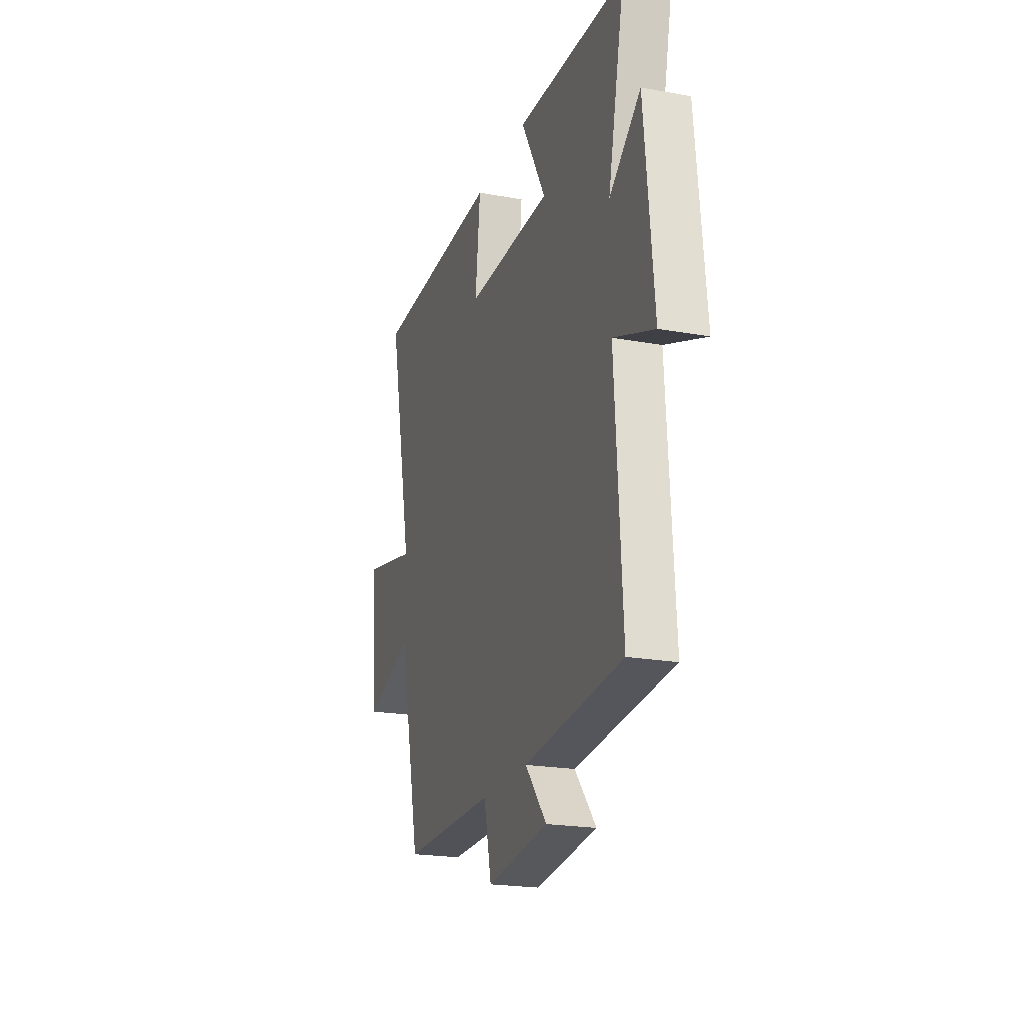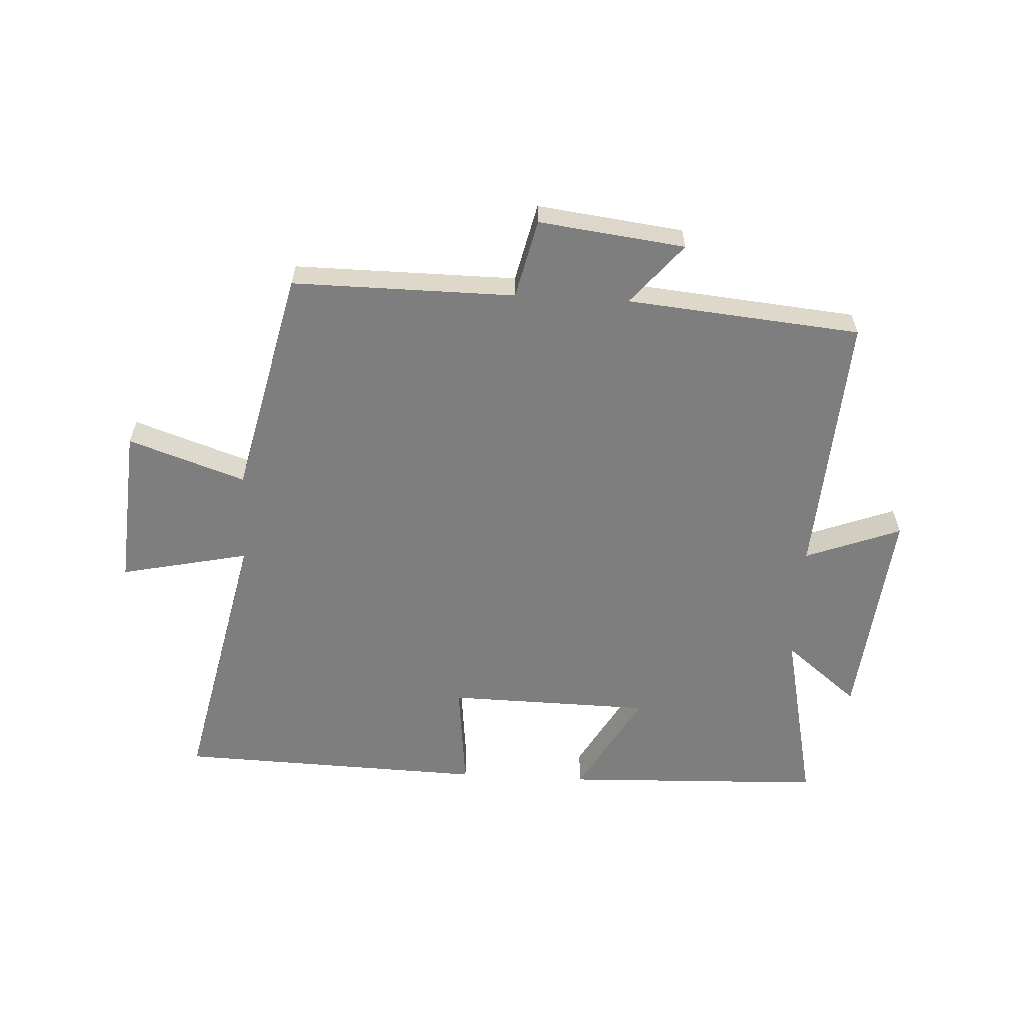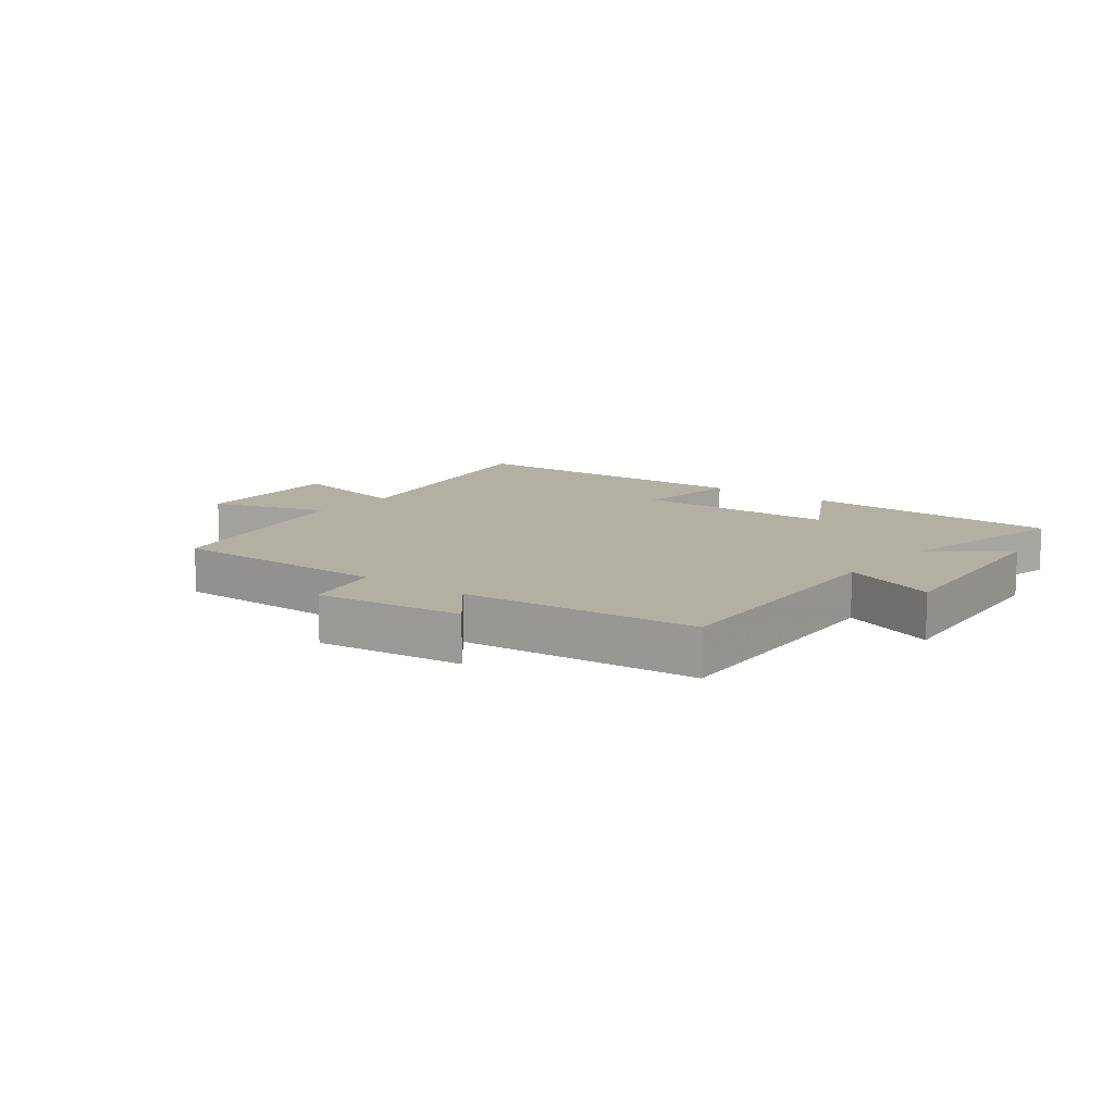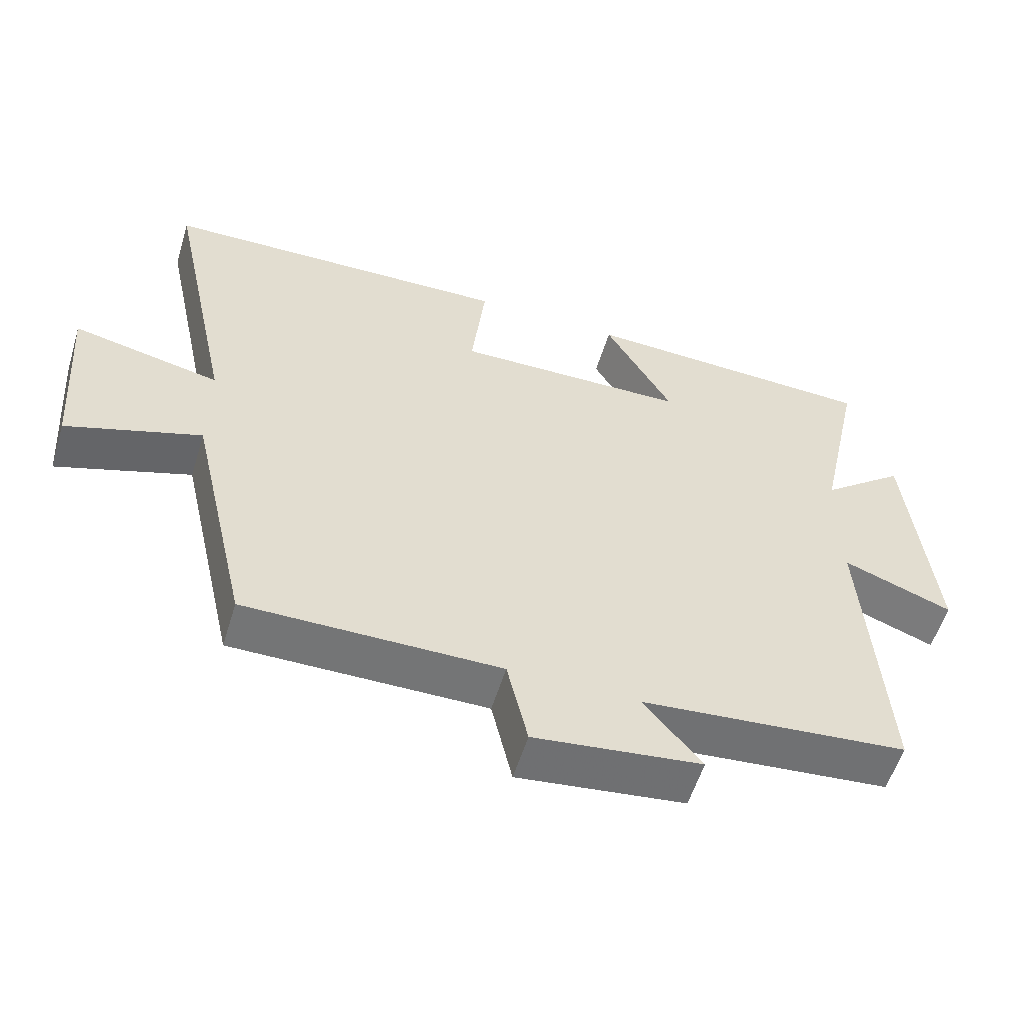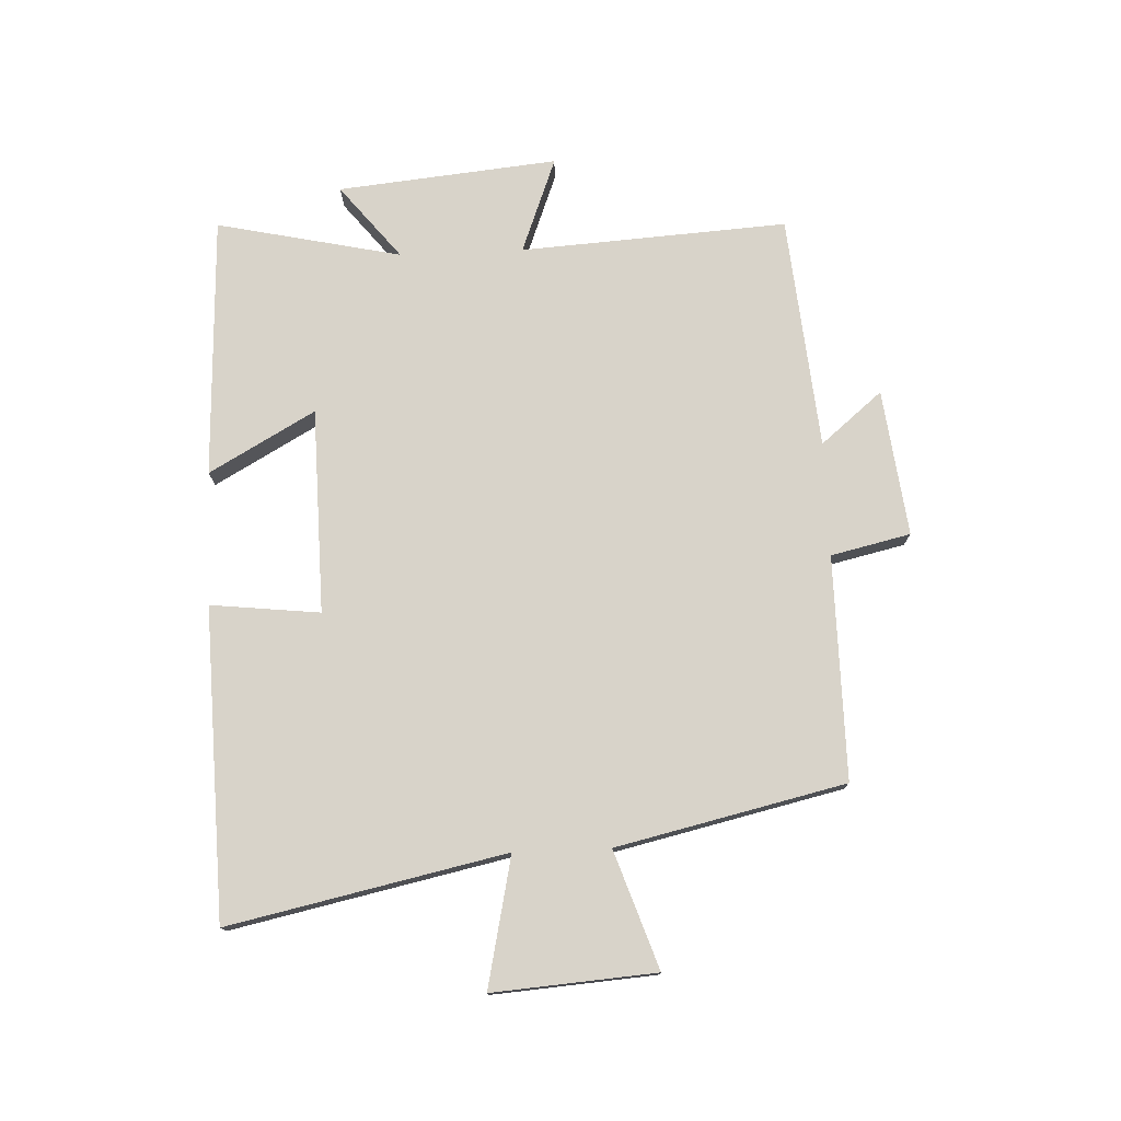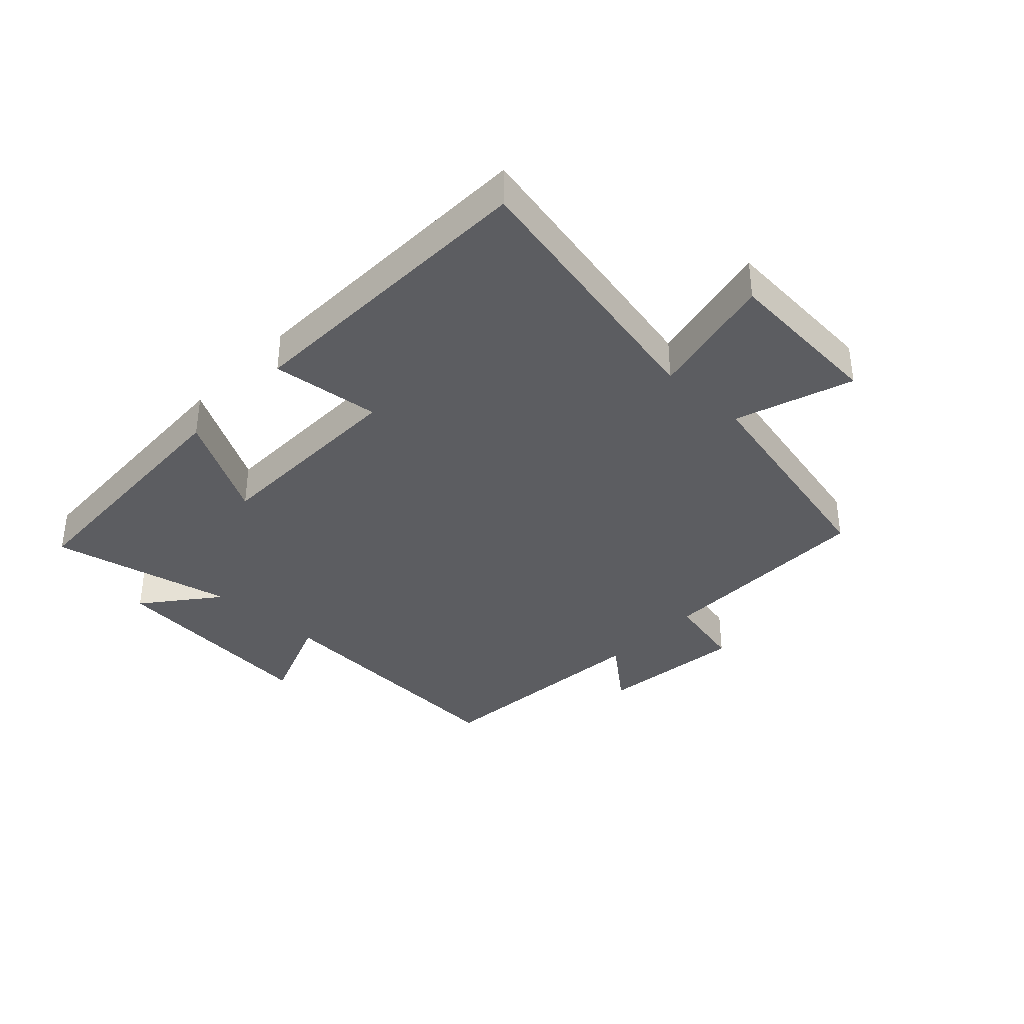
<metadata>
{"format":"obj","ext":"obj","renderer":"f3d","projection":"perspective","resolution":1024,"background":"white","views":[{"elev":-21.3,"azim":-107.9,"up":"+Z"},{"elev":-59.5,"azim":176.9,"up":"+Y"},{"elev":11.2,"azim":-142.0,"up":"+Y"},{"elev":-56.4,"azim":163.0,"up":"+Z"},{"elev":76.0,"azim":87.6,"up":"+Y"},{"elev":-36.6,"azim":46.9,"up":"+Y"}]}
</metadata>
<code>
v 0.597 0.07 0.484
v 0.5 0.07 0.03
v 0.713 0.07 0.076
v 0.693 0.07 -0.192
v 0.5 0.07 -0.126
v 0.414 0.07 -0.502
v 0.046 0.07 -0.5
v 0.016 0.07 -0.631
v -0.226 0.07 -0.601
v -0.142 0.07 -0.5
v -0.528 0.07 -0.464
v -0.5 0.07 -0.024
v -0.658 0.07 -0.084
v -0.622 0.07 0.278
v -0.5 0.07 0.18
v -0.566 0.07 0.484
v -0.134 0.07 0.5
v -0.232 0.07 0.326
v 0.106 0.07 0.32
v 0.086 0.07 0.5
v 0.597 0 0.484
v 0.5 0 0.03
v 0.713 0 0.076
v 0.693 0 -0.192
v 0.5 0 -0.126
v 0.414 0 -0.502
v 0.046 0 -0.5
v 0.016 0 -0.631
v -0.226 0 -0.601
v -0.142 0 -0.5
v -0.528 0 -0.464
v -0.5 0 -0.024
v -0.658 0 -0.084
v -0.622 0 0.278
v -0.5 0 0.18
v -0.566 0 0.484
v -0.134 0 0.5
v -0.232 0 0.326
v 0.106 0 0.32
v 0.086 0 0.5
f 19 20 1 2
f 18 19 2
f 15 16 17 18
f 15 18 2
f 12 13 14 15
f 12 15 2
f 10 11 12 2
f 7 8 9 10
f 7 10 2 3
f 5 6 7
f 5 7 3
f 3 4 5
f 22 21 40 39
f 22 39 38
f 38 37 36 35
f 22 38 35
f 35 34 33 32
f 22 35 32
f 22 32 31 30
f 30 29 28 27
f 23 22 30 27
f 27 26 25
f 23 27 25
f 25 24 23
f 1 21 22 2
f 2 22 23 3
f 3 23 24 4
f 4 24 25 5
f 5 25 26 6
f 6 26 27 7
f 7 27 28 8
f 8 28 29 9
f 9 29 30 10
f 10 30 31 11
f 11 31 32 12
f 12 32 33 13
f 13 33 34 14
f 14 34 35 15
f 15 35 36 16
f 16 36 37 17
f 17 37 38 18
f 18 38 39 19
f 19 39 40 20
f 20 40 21 1

</code>
